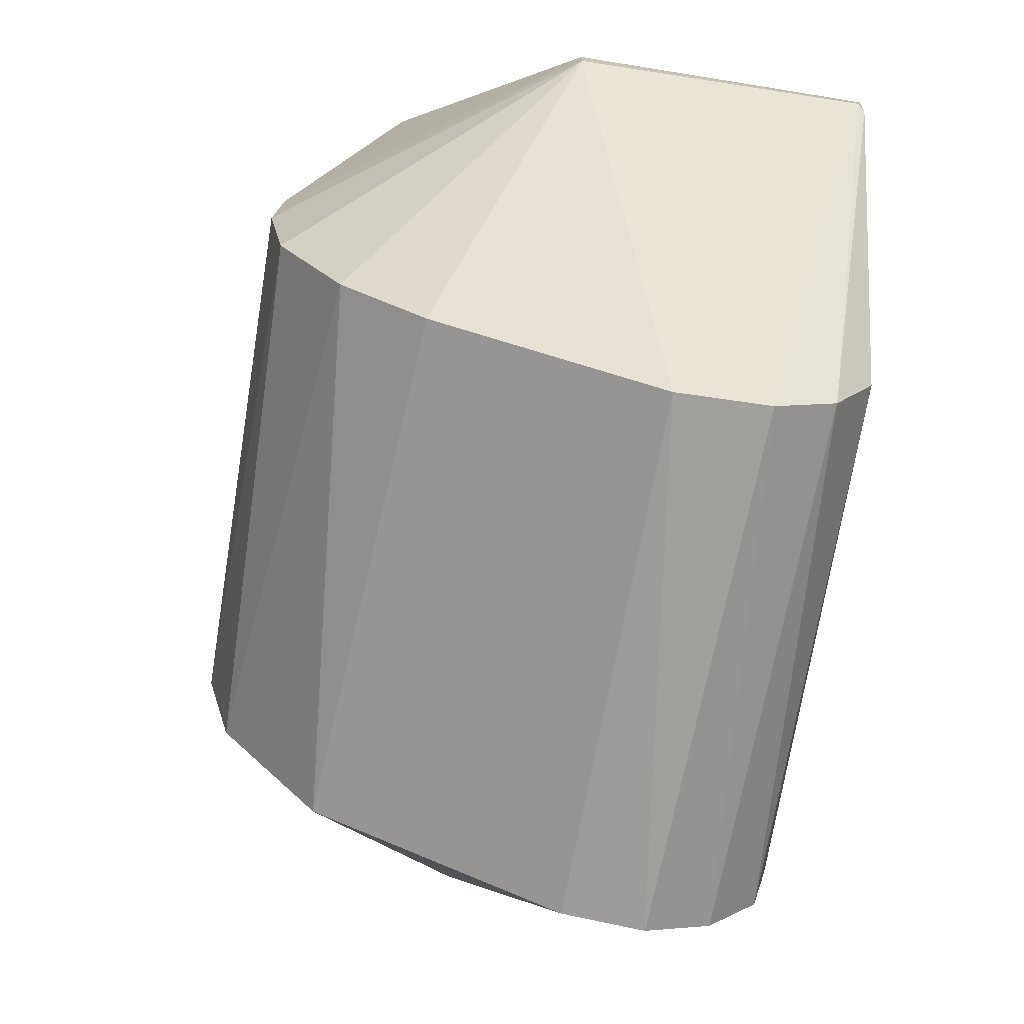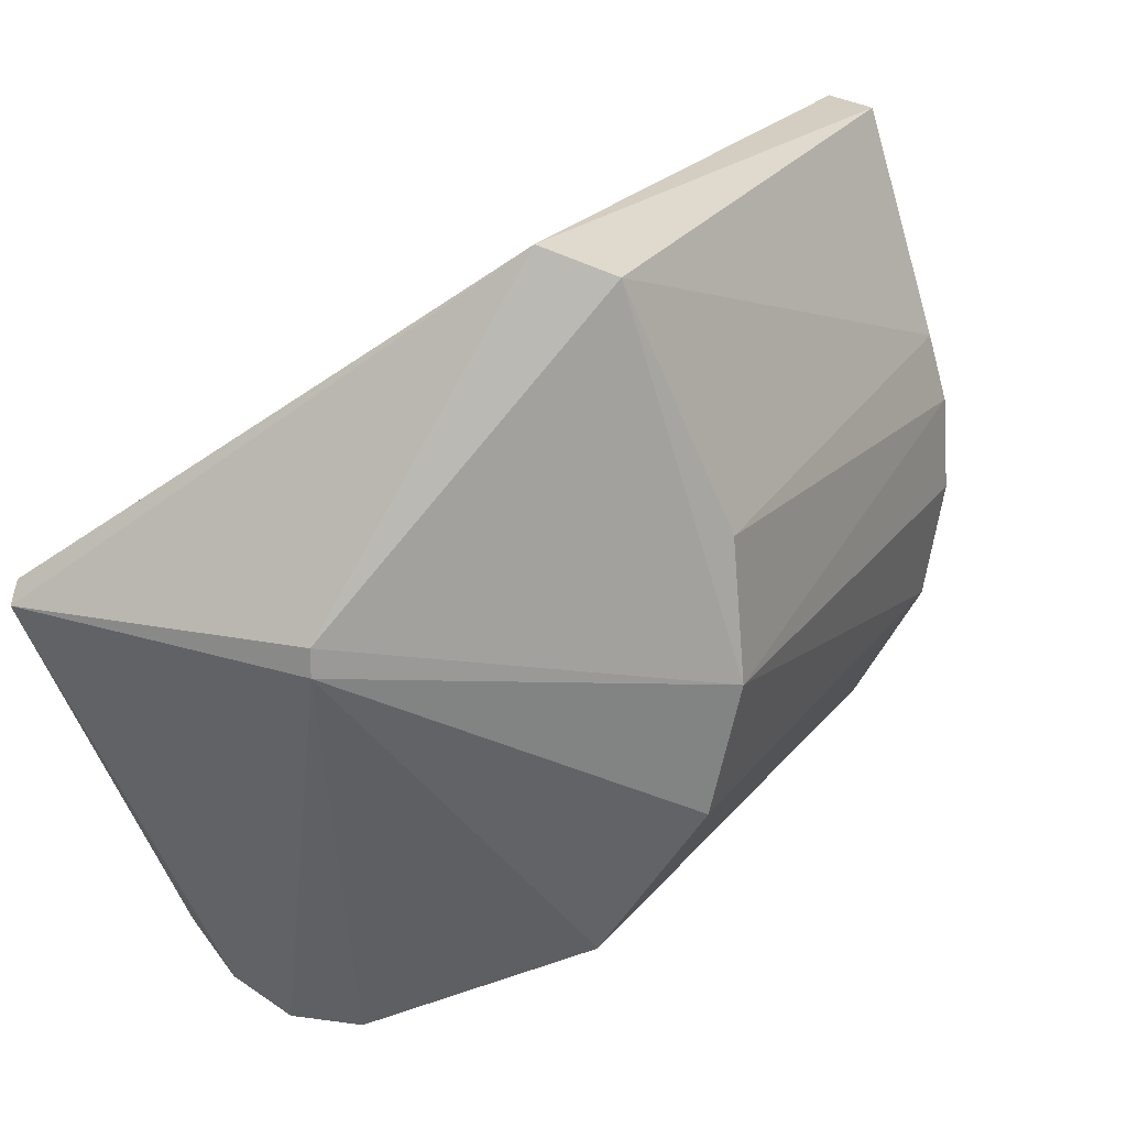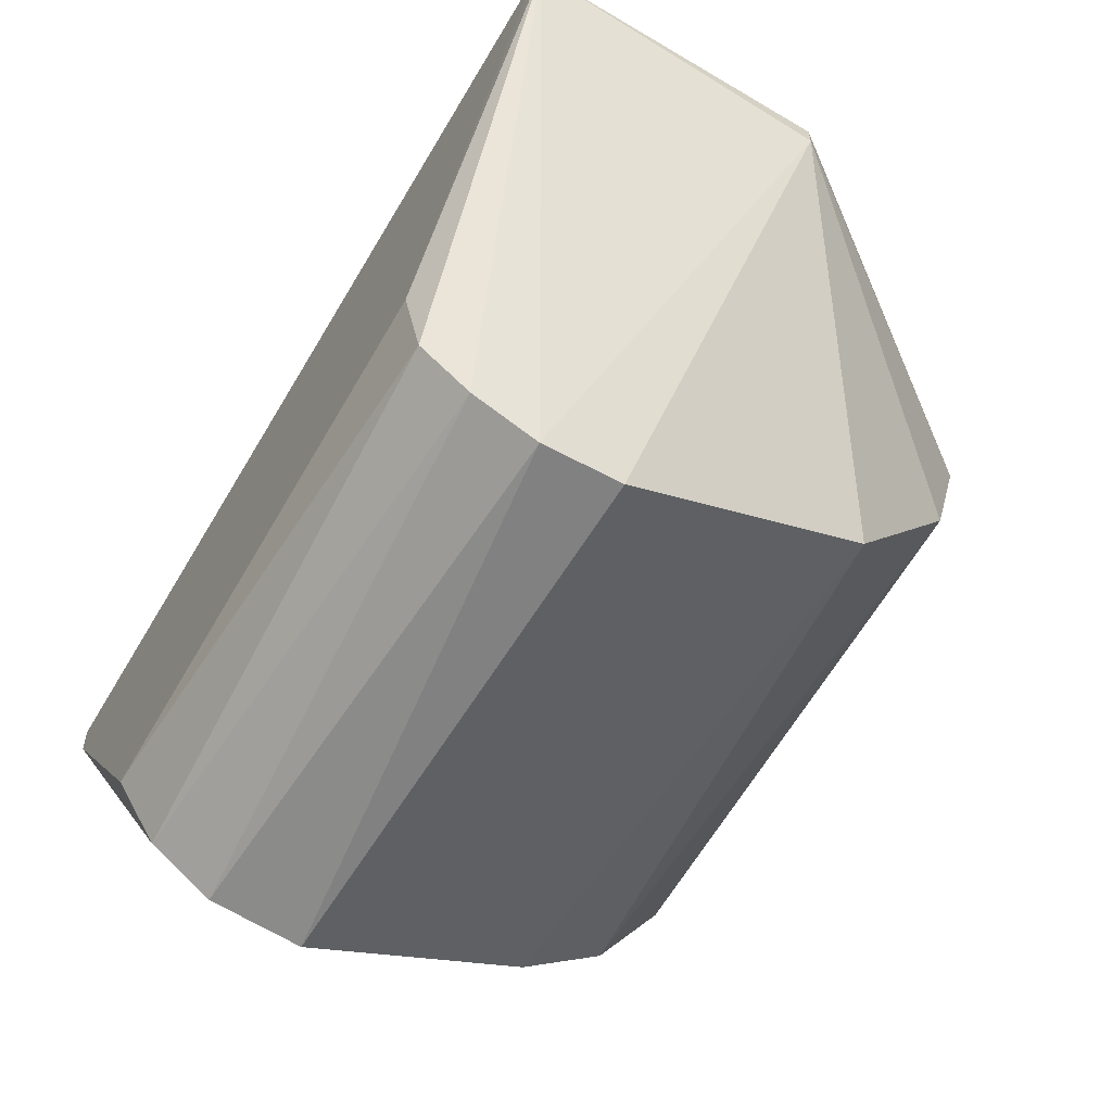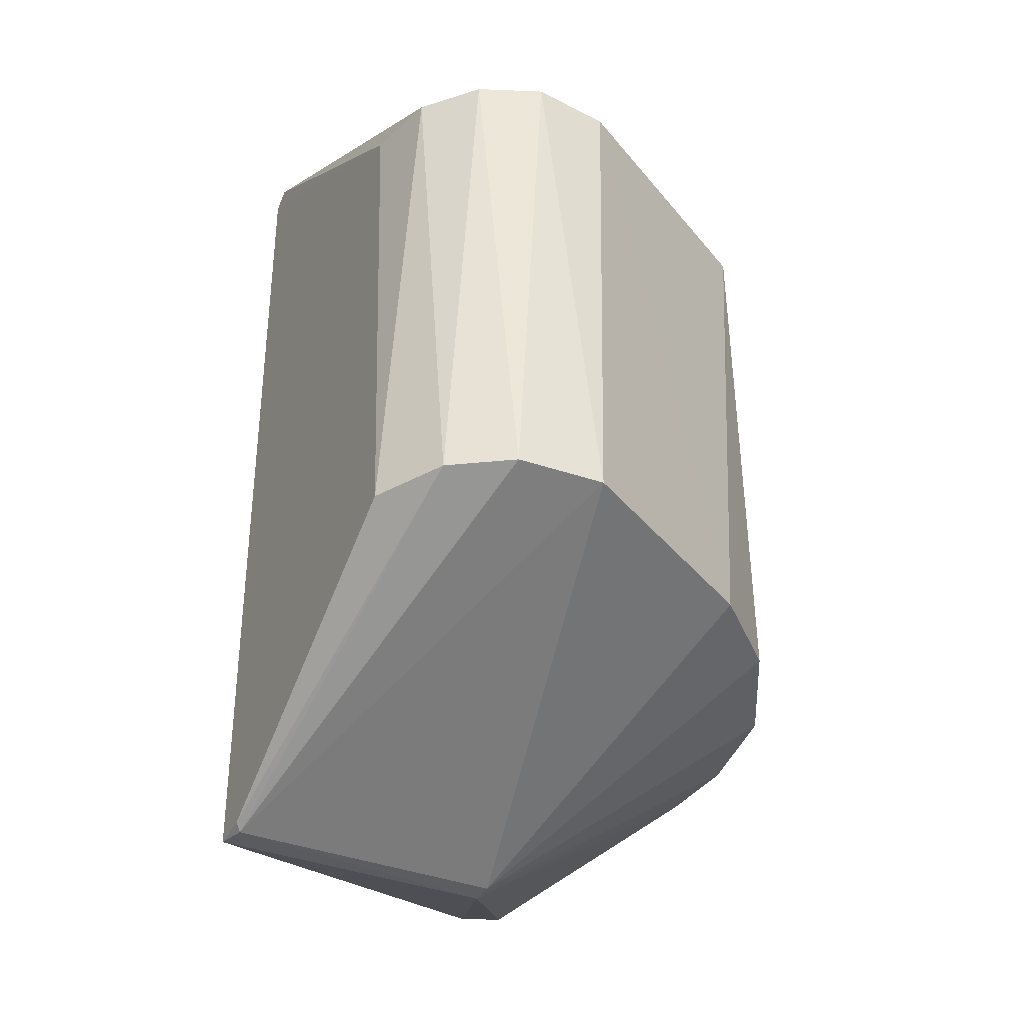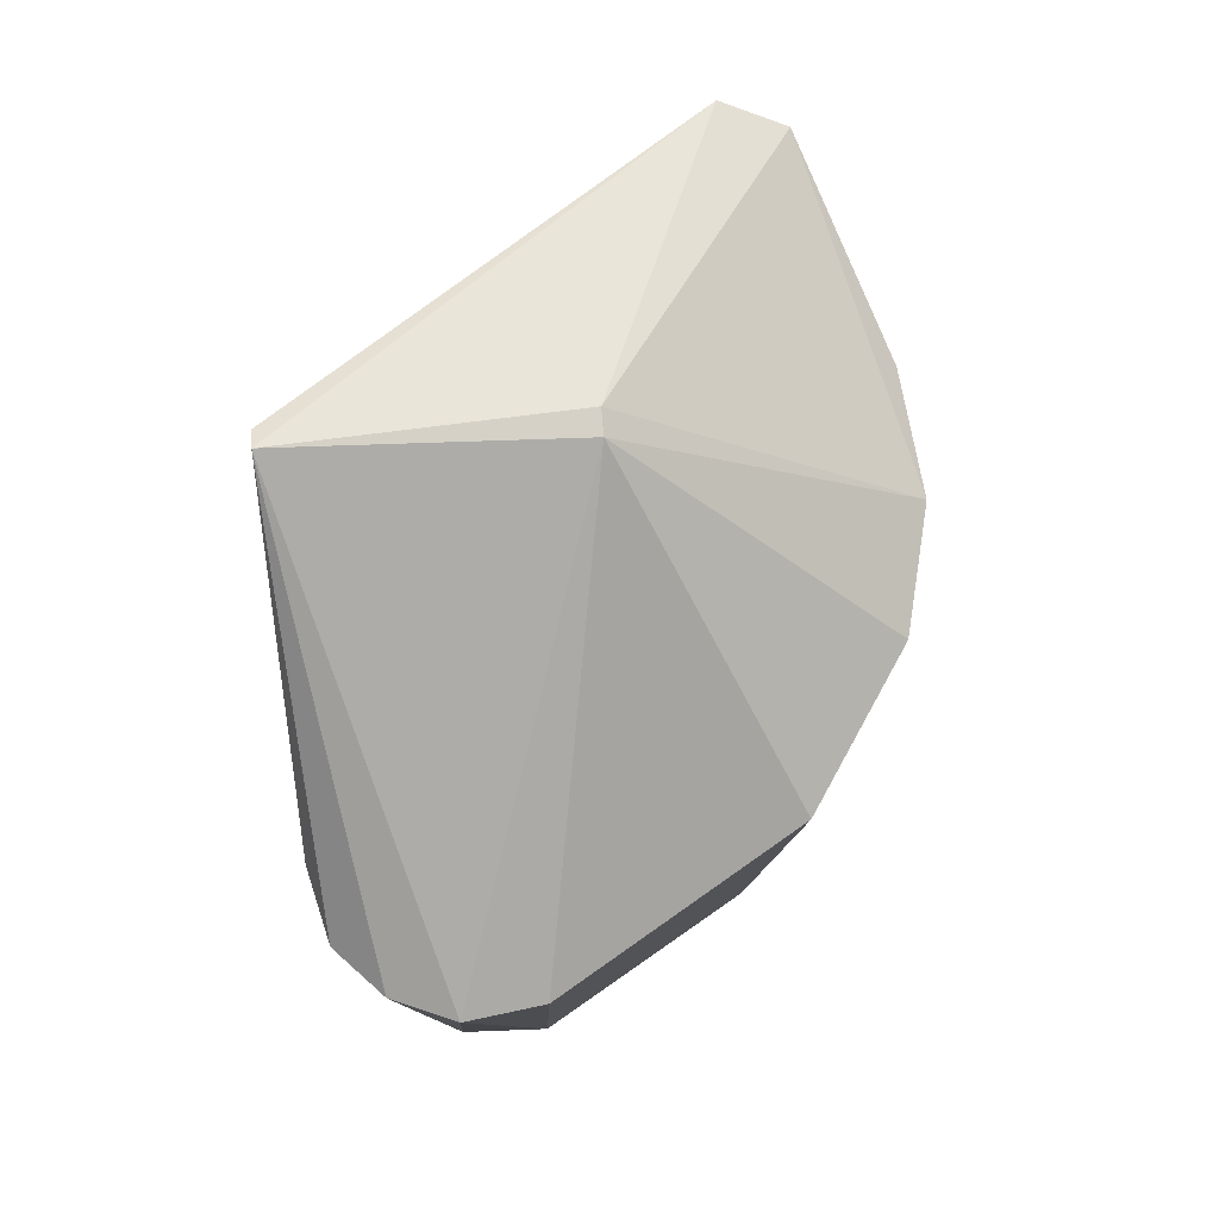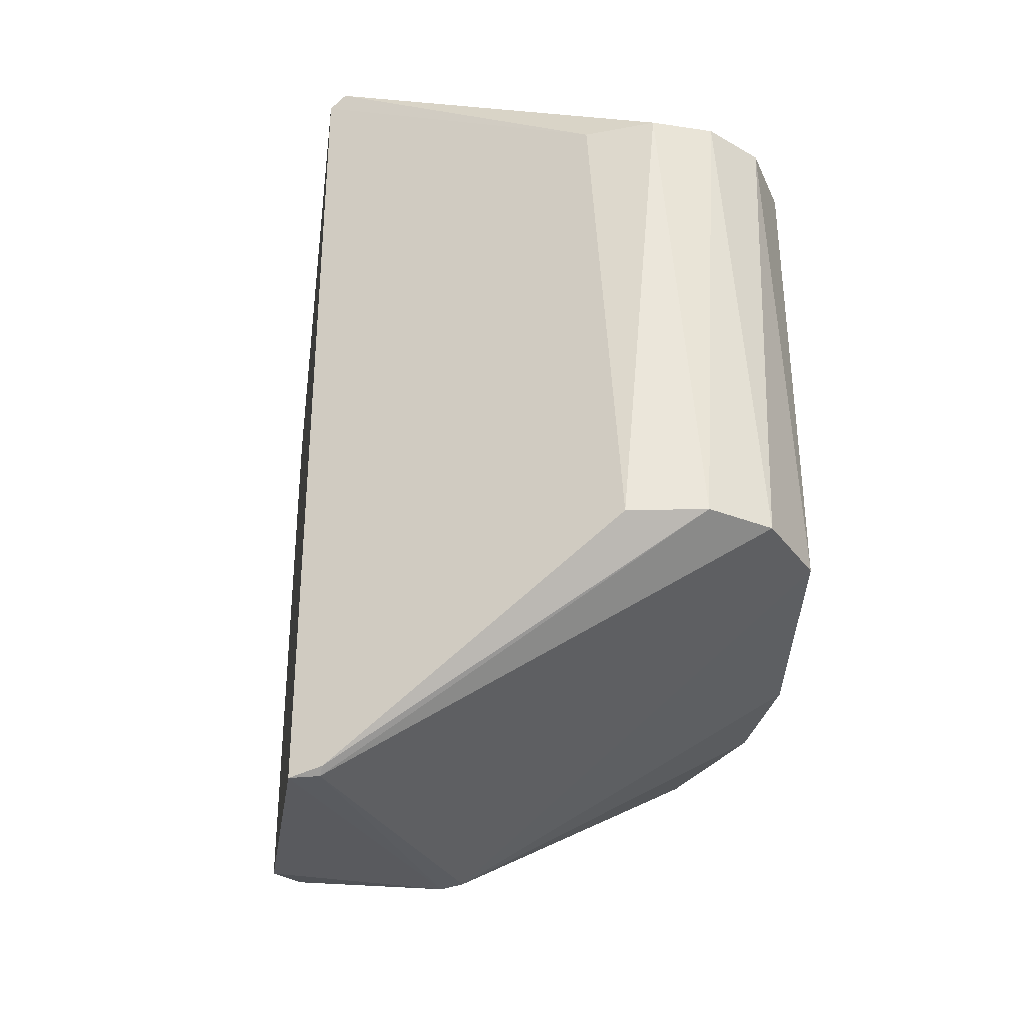
<metadata>
{"format":"obj","ext":"obj","renderer":"f3d","projection":"perspective","resolution":1024,"background":"white","views":[{"elev":-71.3,"azim":-8.8,"up":"+Z"},{"elev":21.2,"azim":-153.8,"up":"+Z"},{"elev":-63.2,"azim":149.5,"up":"+Z"},{"elev":-36.6,"azim":153.5,"up":"+Y"},{"elev":79.6,"azim":175.2,"up":"+Y"},{"elev":-34.4,"azim":118.5,"up":"+Y"}]}
</metadata>
<code>
v 22.5 38.25 0
v 22.5 -39.64 -4.749
v 19.94 38.03 -11.15
v -65.19 -39.26 44.01
v -21.5 -70 47.25
v -21.5 -70 51.25
v 19.94 38.03 -11.15
v 22.45 70.89 49.26
v 22.5 38.25 0
v 21.5 -70 47.25
v 7.251 -39.27 -21.67
v 16.39 -39.28 -15.53
v 16.39 -39.28 -15.53
v 22.5 -69 46.25
v 21.5 -70 47.25
v 22.5 -39.64 -4.749
v 22.5 -69 46.25
v 16.39 -39.28 -15.53
v 19.94 38.03 -11.15
v 22.5 -39.64 -4.749
v 16.39 -39.28 -15.53
v -65.19 -39.26 44.01
v -21.5 -70 51.25
v -64.3 -39.25 57.4
v -62.23 -39.29 26.59
v -65.37 38.78 42.61
v -60.88 38.55 23.57
v -51.24 45.52 95.06
v -21.5 70 51.25
v -65.37 38.78 42.61
v 3.383 38.77 -22.56
v -6.328 -39.31 -22.29
v -8.5 38.66 -21.07
v 22.45 70.89 49.26
v 3.383 38.77 -22.56
v -21.5 70 47.25
v -8.5 38.66 -21.07
v -45.37 38.69 0.3544
v -21.5 70 47.25
v -21.5 70 51.25
v -21.5 70 47.25
v -65.37 38.78 42.61
v -62.23 -39.29 26.59
v -65.19 -39.26 44.01
v -65.37 38.78 42.61
v -39.46 -39.25 -3.194
v -6.328 -39.31 -22.29
v -21.5 -70 47.25
v -21.5 70 47.25
v -45.37 38.69 0.3544
v -60.88 38.55 23.57
v -52.16 -39.25 8.704
v -39.46 -39.25 -3.194
v -21.5 -70 47.25
v 3.383 38.77 -22.56
v 12.9 38.66 -18.54
v 7.251 -39.27 -21.67
v -64.3 -39.25 57.4
v -61.54 -39.25 66.8
v -63.31 38.01 61.89
v -64.3 -39.25 57.4
v -48.22 -47.58 97.53
v -61.54 -39.25 66.8
v -21.5 -70 47.25
v -65.19 -39.26 44.01
v -62.23 -39.29 26.59
v -52.16 -39.25 8.704
v -45.37 38.69 0.3544
v -39.46 -39.25 -3.194
v -62.23 -39.29 26.59
v -52.16 -39.25 8.704
v -21.5 -70 47.25
v -63.31 38.01 61.89
v -65.37 38.78 42.61
v -64.3 -39.25 57.4
v 3.383 38.77 -22.56
v 7.251 -39.27 -21.67
v -6.328 -39.31 -22.29
v 12.9 38.66 -18.54
v 16.39 -39.28 -15.53
v 7.251 -39.27 -21.67
v 16.39 -39.28 -15.53
v 12.9 38.66 -18.54
v 19.94 38.03 -11.15
v 12.9 38.66 -18.54
v 22.45 70.89 49.26
v 19.94 38.03 -11.15
v 12.9 38.66 -18.54
v 3.383 38.77 -22.56
v 22.45 70.89 49.26
v -21.5 -70 51.25
v -48.22 -47.58 97.53
v -64.3 -39.25 57.4
v -60.88 38.55 23.57
v -65.37 38.78 42.61
v -21.5 70 47.25
v 22.45 70.89 49.26
v -41.22 48.46 98.66
v 22.5 69 52.25
v -41.22 48.46 98.66
v -48.22 -47.58 97.53
v -41.08 -48.51 98.56
v -65.19 -39.26 44.01
v -64.3 -39.25 57.4
v -65.37 38.78 42.61
v -51.24 45.52 95.06
v -63.31 38.01 61.89
v -61.54 -39.25 66.8
v -48.22 -47.58 97.53
v -51.24 45.52 95.06
v -61.54 -39.25 66.8
v -52.16 -39.25 8.704
v -62.23 -39.29 26.59
v -60.88 38.55 23.57
v -52.16 -39.25 8.704
v -60.88 38.55 23.57
v -45.37 38.69 0.3544
v -8.5 38.66 -21.07
v -21.5 70 47.25
v 3.383 38.77 -22.56
v -41.22 48.46 98.66
v 22.45 70.89 49.26
v -21.5 70 51.25
v -51.24 45.52 95.06
v -41.22 48.46 98.66
v -21.5 70 51.25
v -51.24 45.52 95.06
v -48.22 -47.58 97.53
v -41.22 48.46 98.66
v -63.31 38.01 61.89
v -51.24 45.52 95.06
v -65.37 38.78 42.61
v -41.08 -48.51 98.56
v -21.5 -70 51.25
v 22.5 -69.55 52.25
v -41.08 -48.51 98.56
v -48.22 -47.58 97.53
v -21.5 -70 51.25
v 21.5 -70 47.25
v -21.5 -70 51.25
v -21.5 -70 47.25
v 22.5 -69.55 52.25
v -21.5 -70 51.25
v 21.5 -70 47.25
v -21.5 70 51.25
v 22.45 70.89 49.26
v -21.5 70 47.25
v 21.5 -70 47.25
v 22.5 -69 46.25
v 22.5 -69.55 52.25
v 22.5 38.25 0
v 22.5 -69 46.25
v 22.5 -39.64 -4.749
v 22.5 -69.55 52.25
v 22.5 38.25 0
v 22.5 69 52.25
v 22.45 70.89 49.26
v 22.5 69 52.25
v 22.5 38.25 0
v 22.5 -69 46.25
v 22.5 38.25 0
v 22.5 -69.55 52.25
v 22.5 69 52.25
v -41.22 48.46 98.66
v 22.5 -69.55 52.25
v -41.22 48.46 98.66
v -41.08 -48.51 98.56
v 22.5 -69.55 52.25
v 21.5 -70 47.25
v -21.5 -70 47.25
v -6.328 -39.31 -22.29
v -6.328 -39.31 -22.29
v 7.251 -39.27 -21.67
v 21.5 -70 47.25
v -45.37 38.69 0.3544
v -8.5 38.66 -21.07
v -39.46 -39.25 -3.194
v -8.5 38.66 -21.07
v -6.328 -39.31 -22.29
v -39.46 -39.25 -3.194
f 1 2 3
f 4 5 6
f 7 8 9
f 10 11 12
f 13 14 15
f 16 17 18
f 19 20 21
f 22 23 24
f 25 26 27
f 28 29 30
f 31 32 33
f 34 35 36
f 37 38 39
f 40 41 42
f 43 44 45
f 46 47 48
f 49 50 51
f 52 53 54
f 55 56 57
f 58 59 60
f 61 62 63
f 64 65 66
f 67 68 69
f 70 71 72
f 73 74 75
f 76 77 78
f 79 80 81
f 82 83 84
f 85 86 87
f 88 89 90
f 91 92 93
f 94 95 96
f 97 98 99
f 100 101 102
f 103 104 105
f 106 107 108
f 109 110 111
f 112 113 114
f 115 116 117
f 118 119 120
f 121 122 123
f 124 125 126
f 127 128 129
f 130 131 132
f 133 134 135
f 136 137 138
f 139 140 141
f 142 143 144
f 145 146 147
f 148 149 150
f 151 152 153
f 154 155 156
f 157 158 159
f 160 161 162
f 163 164 165
f 166 167 168
f 169 170 171
f 172 173 174
f 175 176 177
f 178 179 180

</code>
